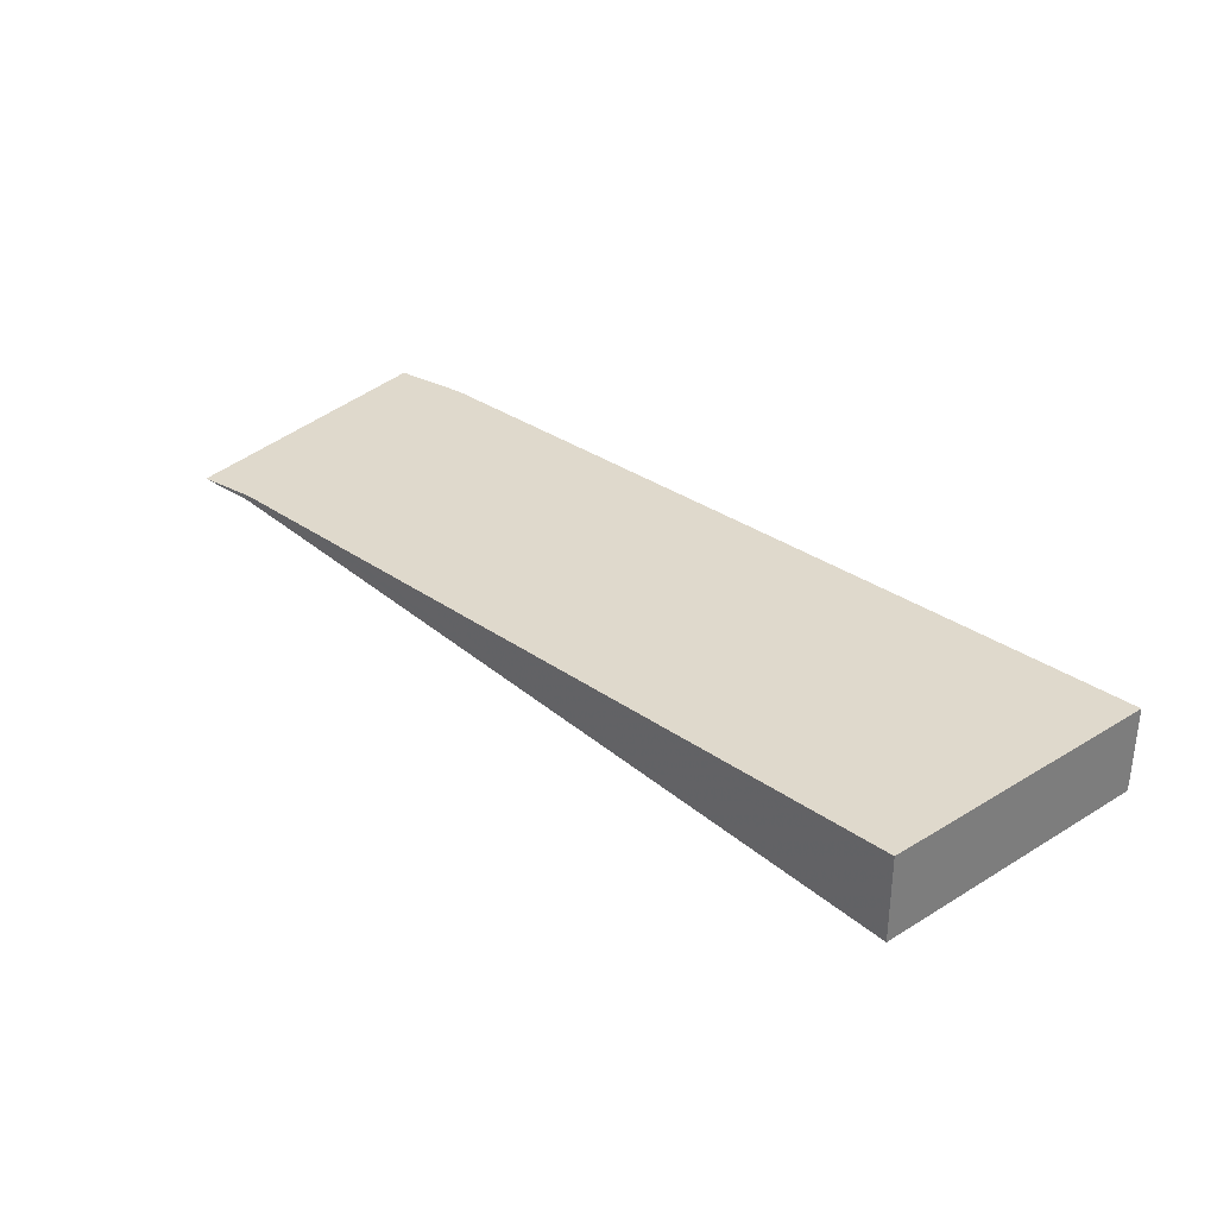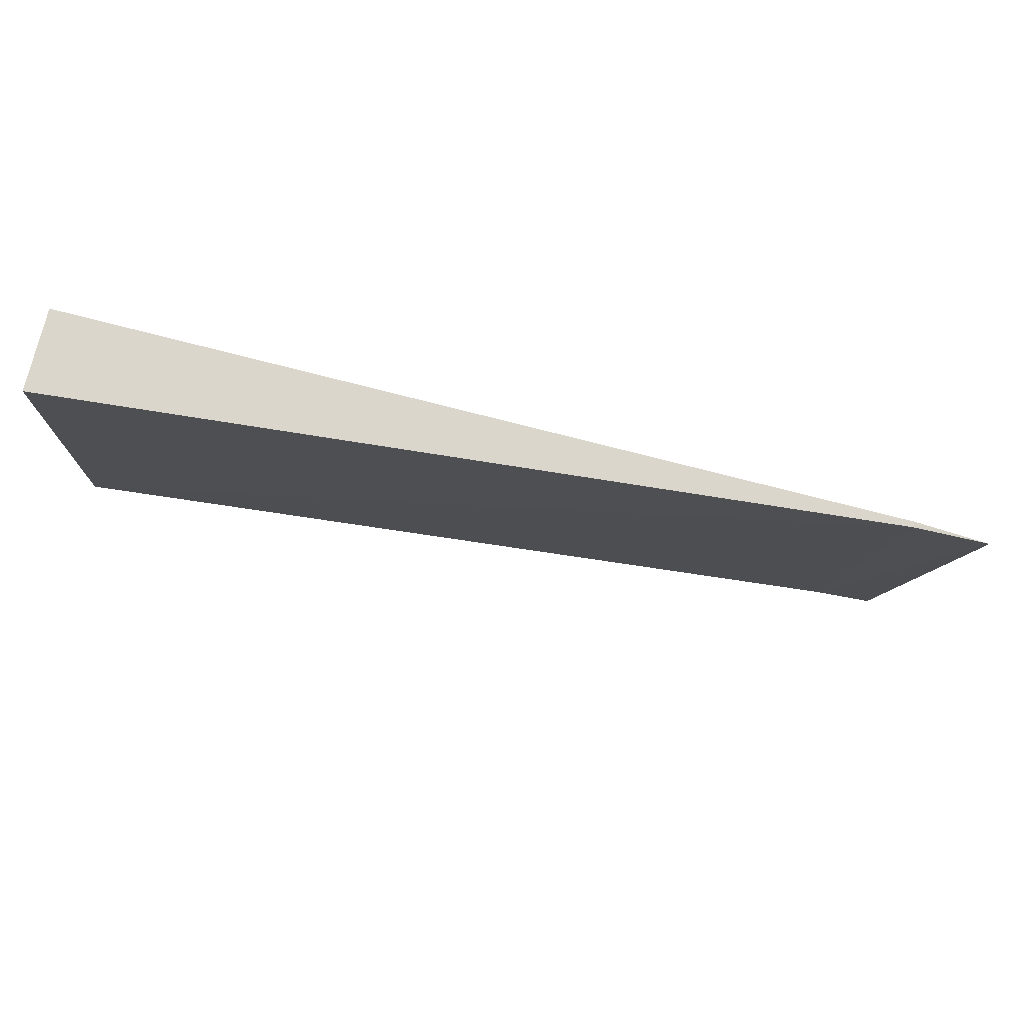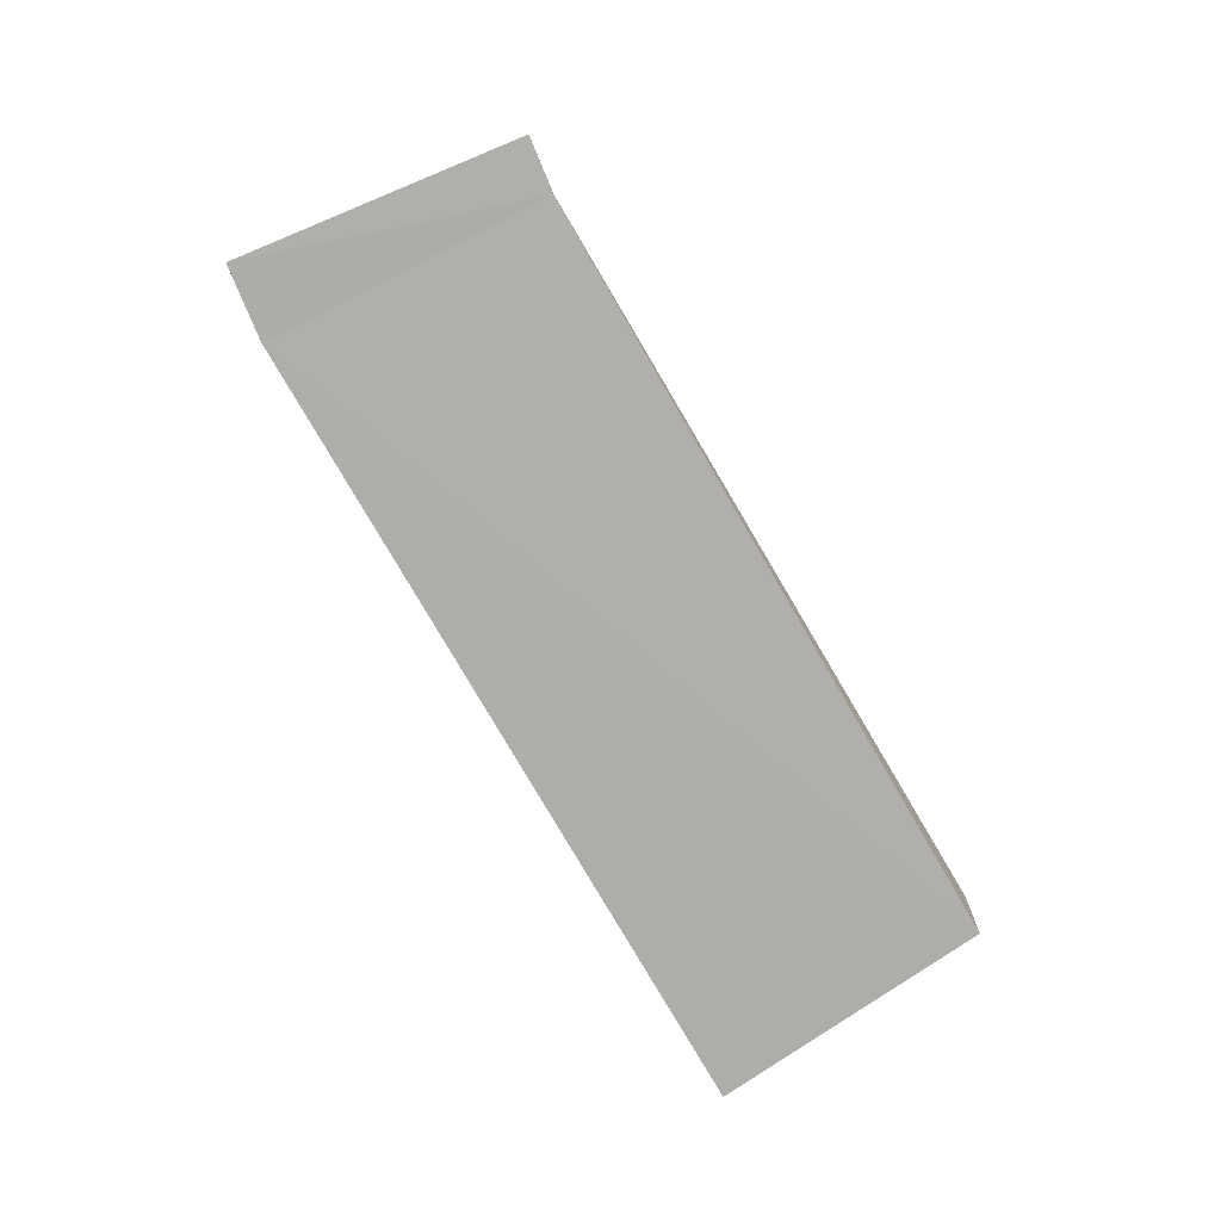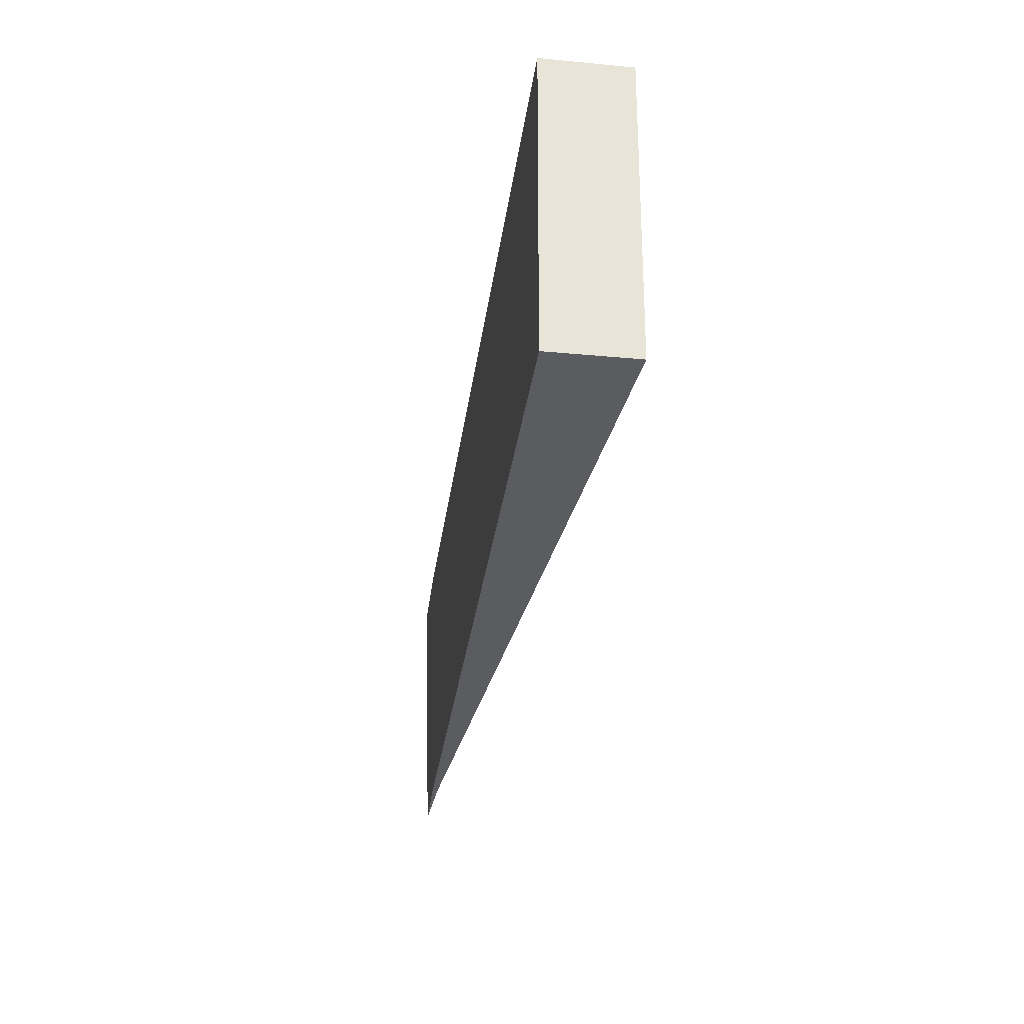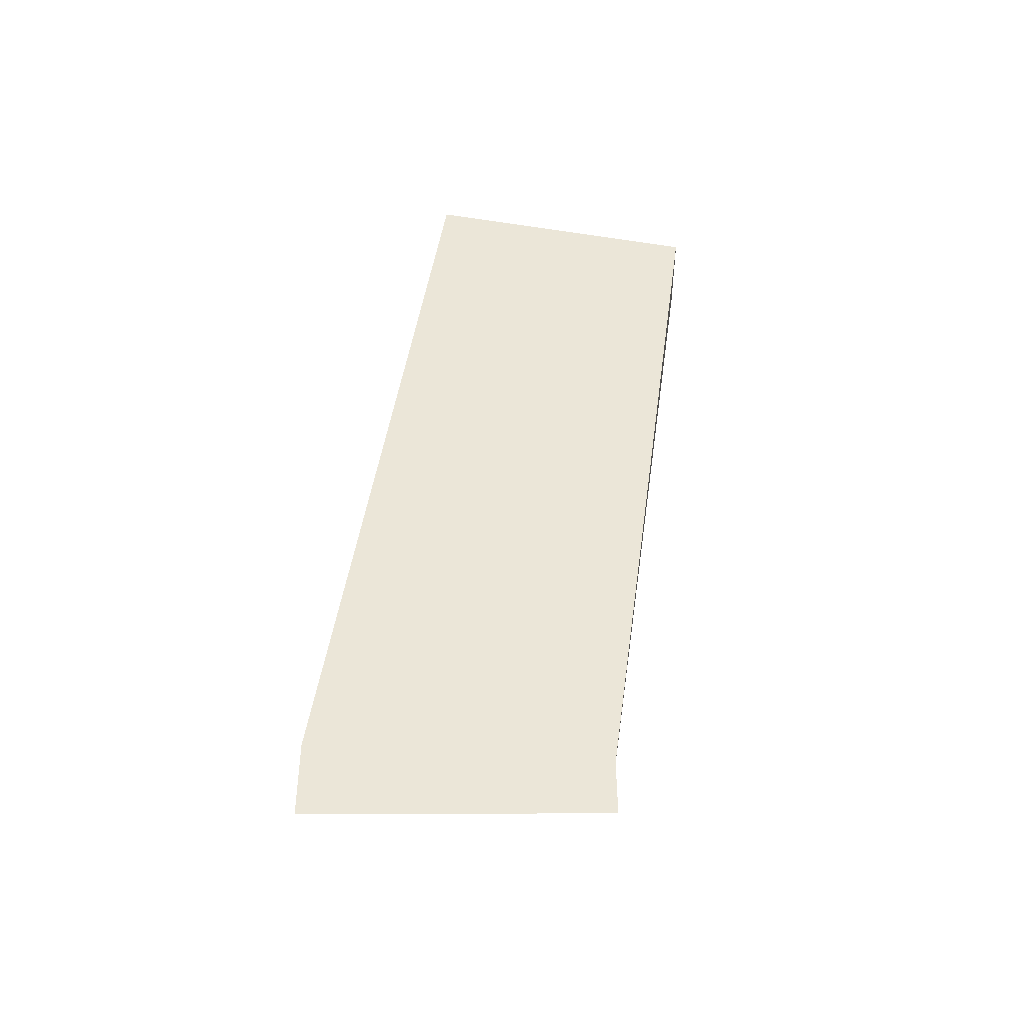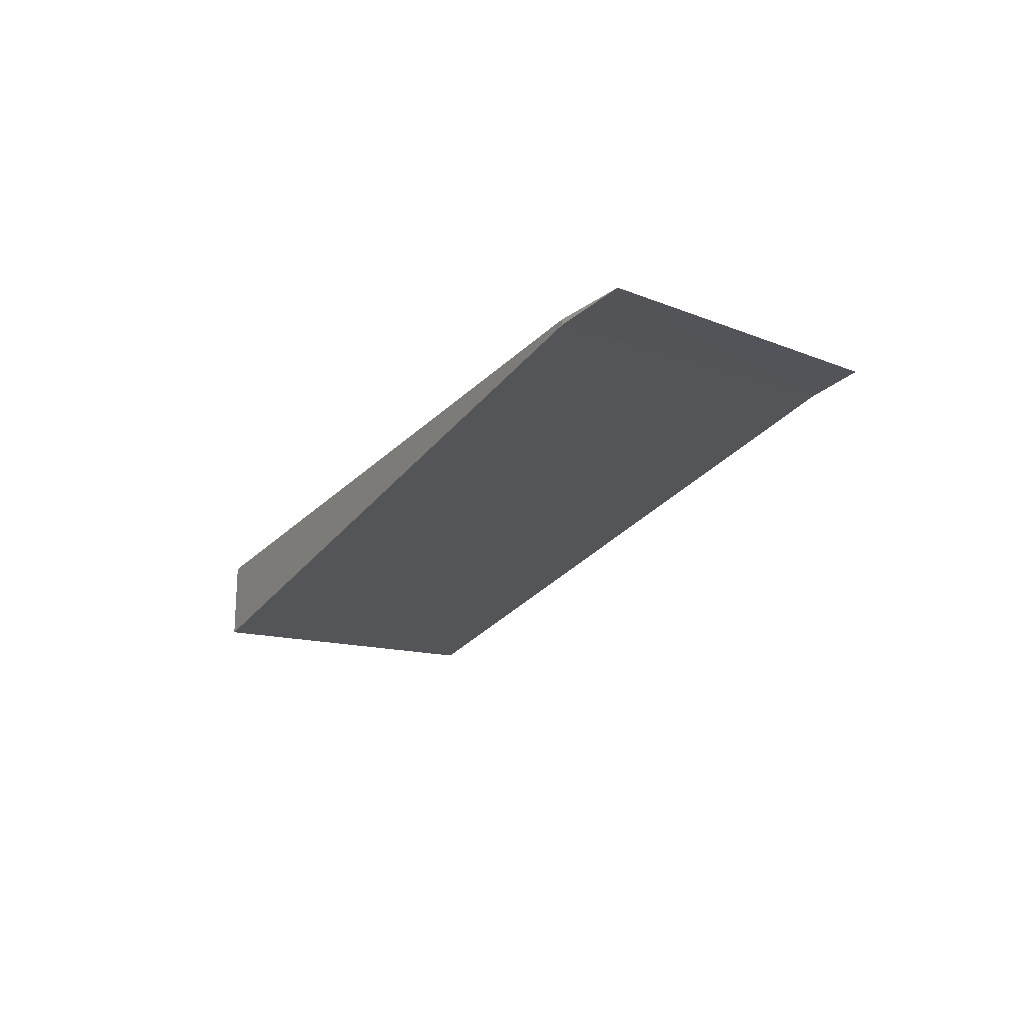
<metadata>
{"format":"obj","ext":"obj","renderer":"f3d","projection":"perspective","resolution":1024,"background":"white","views":[{"elev":32.3,"azim":48.9,"up":"+Z"},{"elev":73.6,"azim":-166.9,"up":"+Y"},{"elev":-73.4,"azim":-55.0,"up":"+Z"},{"elev":-29.2,"azim":82.0,"up":"+Y"},{"elev":46.3,"azim":-77.6,"up":"+Z"},{"elev":-19.5,"azim":-114.0,"up":"+Z"}]}
</metadata>
<code>
g A_2_440_01
v 405.8 1441 450
v 406.1 1441 450
v 413.5 1407 450
v 413.6 1443 449.4
v 414 1407 450
v 414 1443 450
v 414.1 1407 449.9
v 414.8 1443 449.3
v 414.8 1443 450
v 415 1443 450
v 420 1409 449.3
v 420 1409 450
v 427.8 1409 450
v 434.3 1410 450
v 436.1 1445 447.3
v 443.3 1410 450
v 462.6 1447 444.8
v 463.3 1412 445
v 478.2 1413 443.5
v 505.3 1450 450
v 513 1416 440
v 513 1416 450
v 513.1 1419 450
v 513.2 1428 440
v 513.5 1448 440
v 513.6 1451 440
v 513.6 1451 450
f 1 2 4
f 1 14 2
f 1 3 5
f 1 7 3
f 1 4 8
f 1 5 12
f 1 11 7
f 1 8 11
f 1 12 13
f 1 13 14
f 2 6 4
f 2 14 6
f 3 7 5
f 4 6 8
f 5 7 12
f 6 9 8
f 6 10 9
f 6 14 10
f 7 11 12
f 8 9 10
f 8 10 15
f 8 18 11
f 8 15 21
f 8 19 18
f 8 21 19
f 10 14 16
f 10 20 15
f 10 16 20
f 11 13 12
f 11 18 13
f 13 19 14
f 13 18 19
f 14 19 16
f 15 20 17
f 15 17 21
f 16 19 22
f 16 23 20
f 16 22 23
f 17 20 26
f 17 24 21
f 17 25 24
f 17 26 25
f 19 21 22
f 20 23 27
f 20 27 26
f 21 23 22
f 21 24 23
f 23 24 25
f 23 25 27
f 25 26 27

</code>
